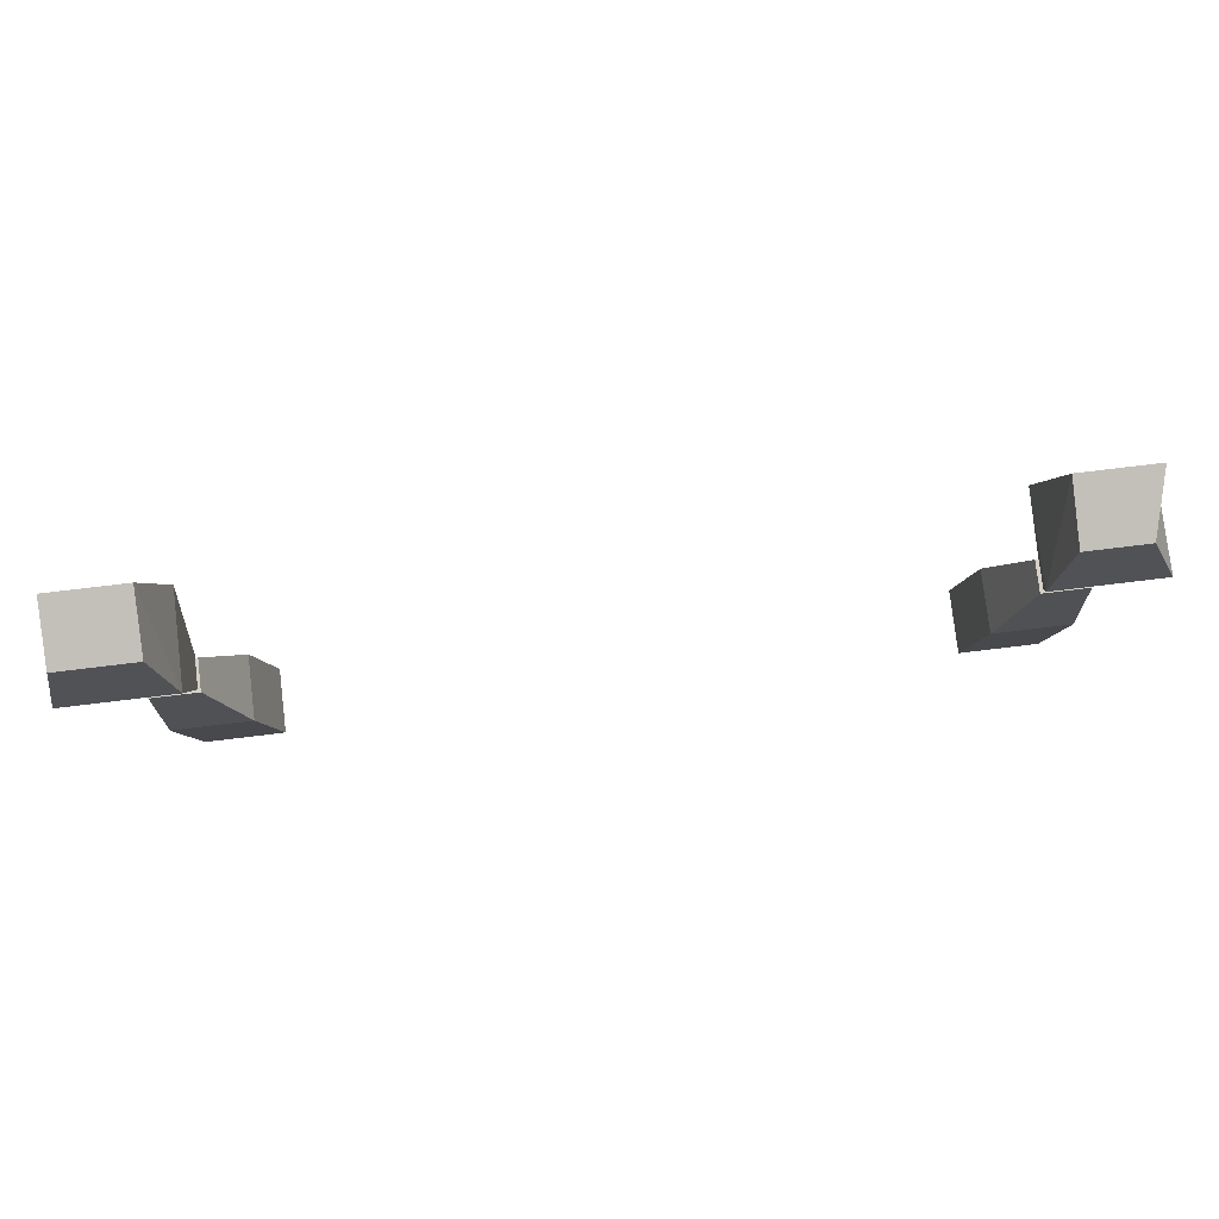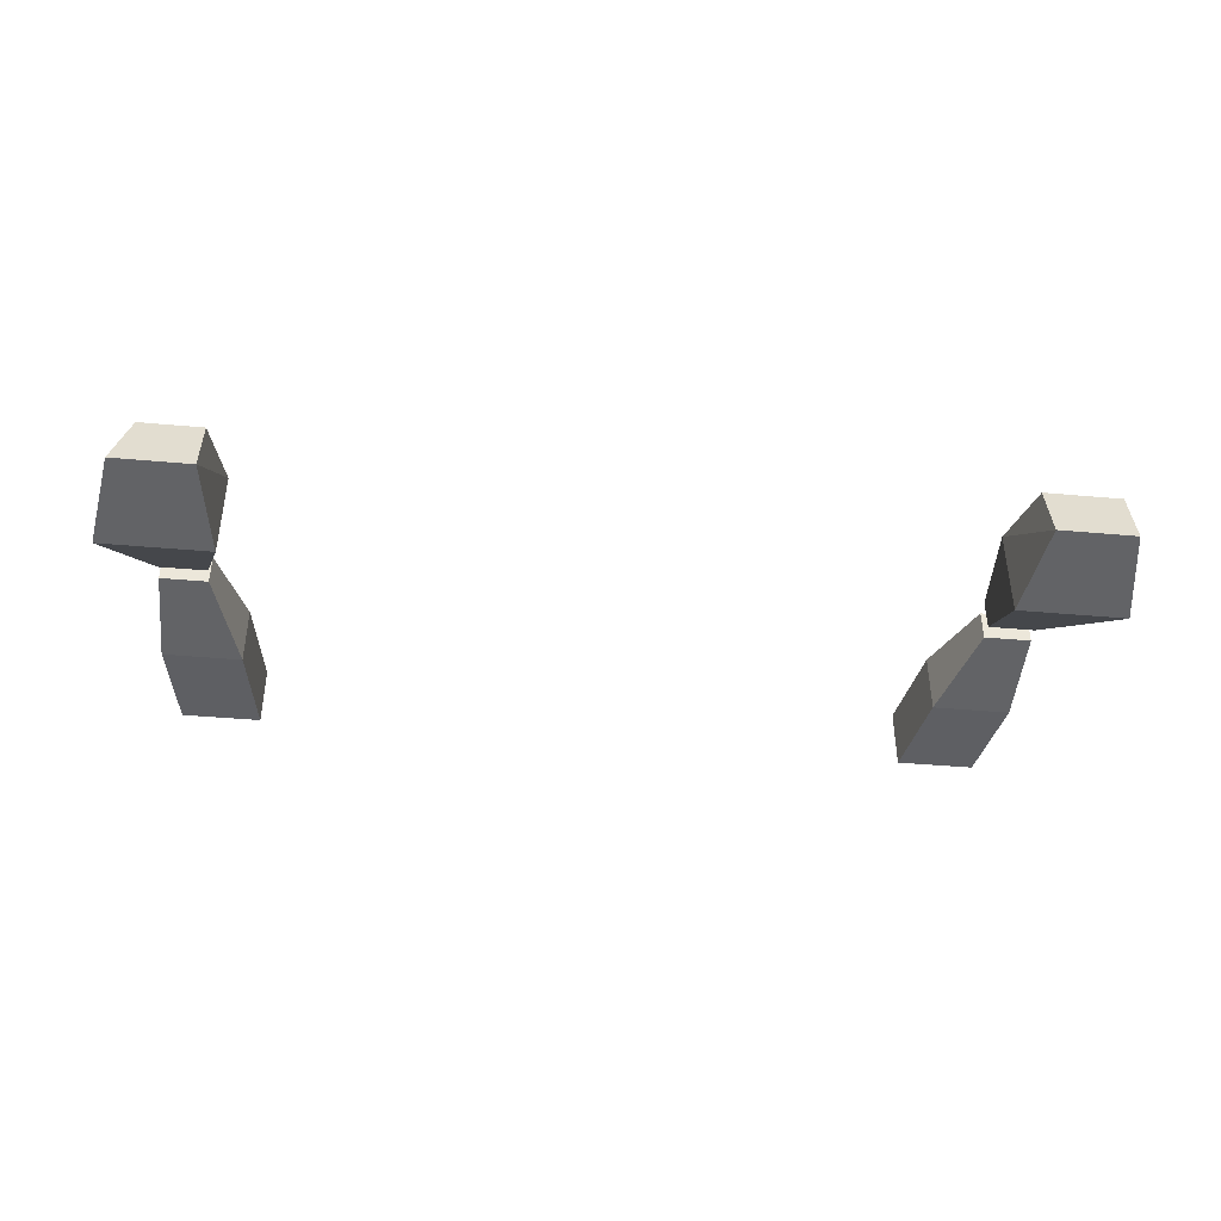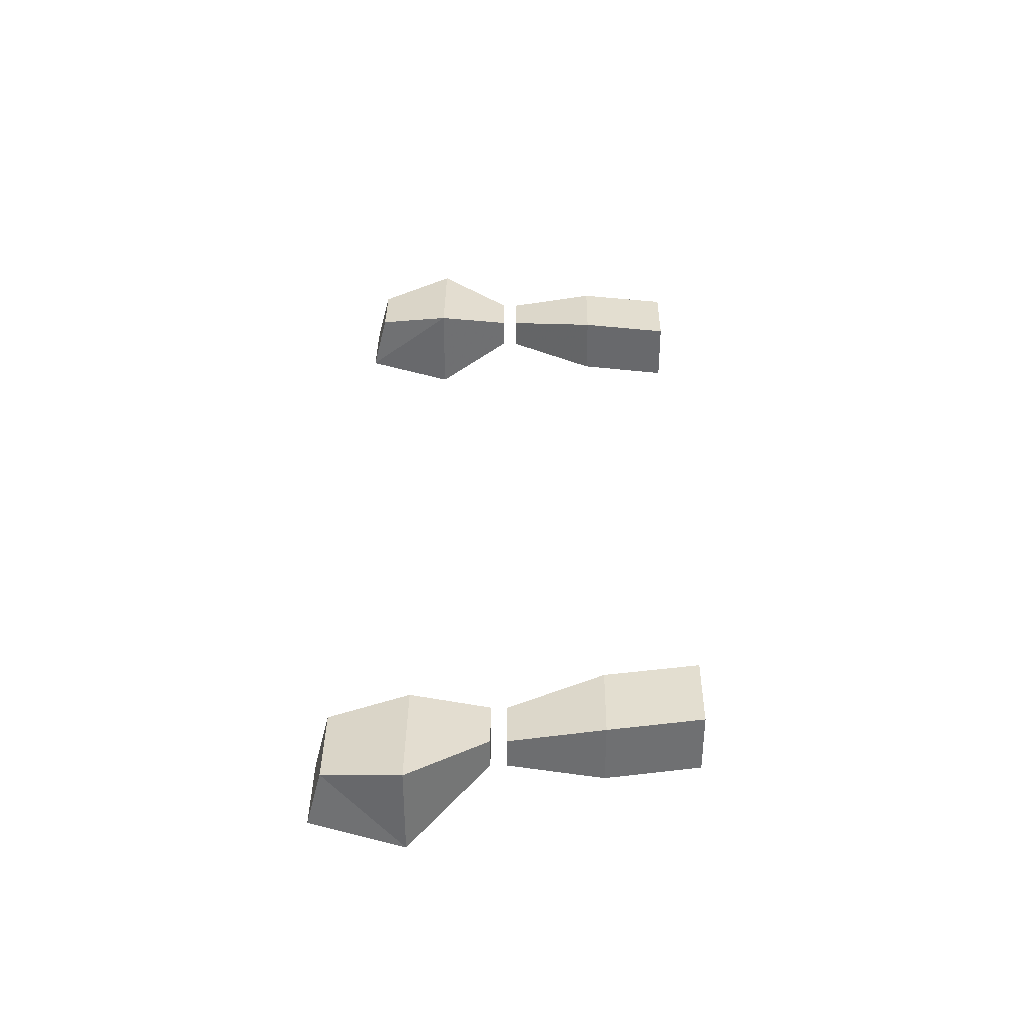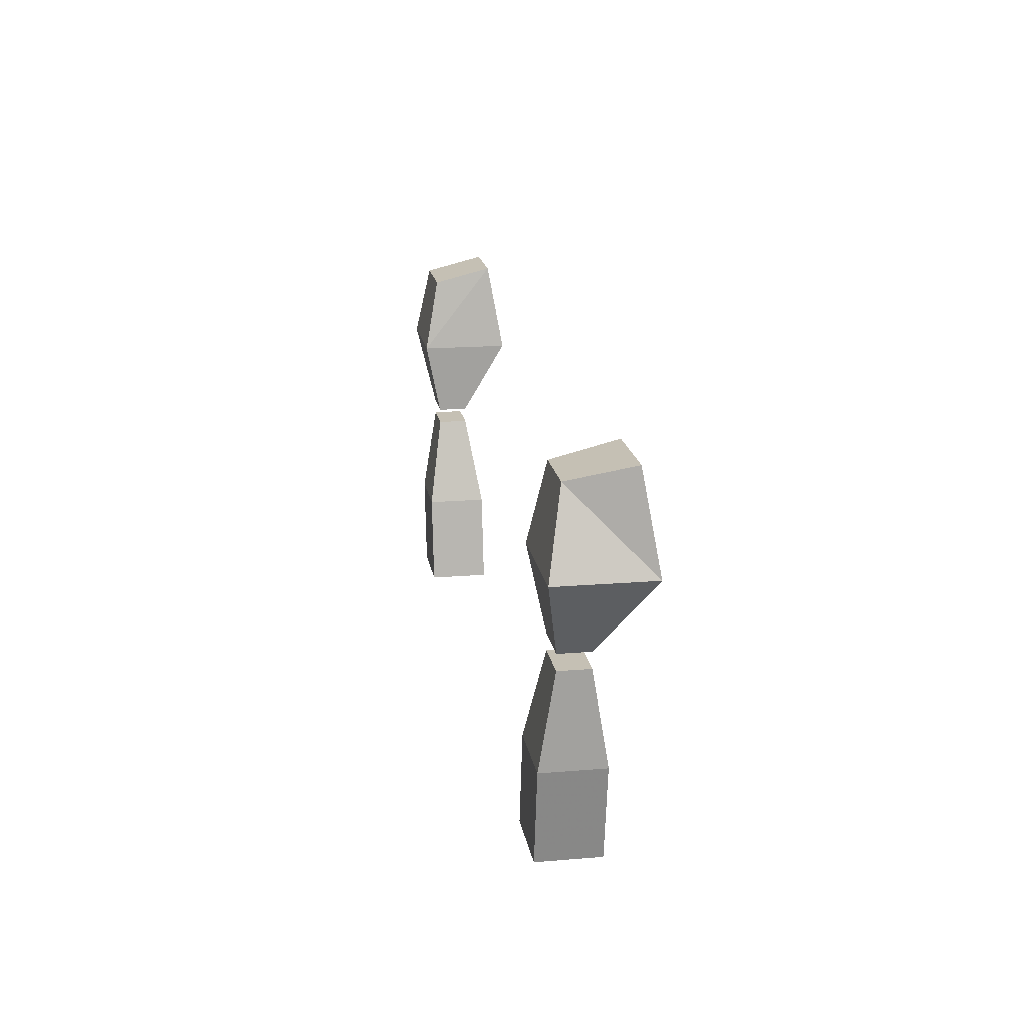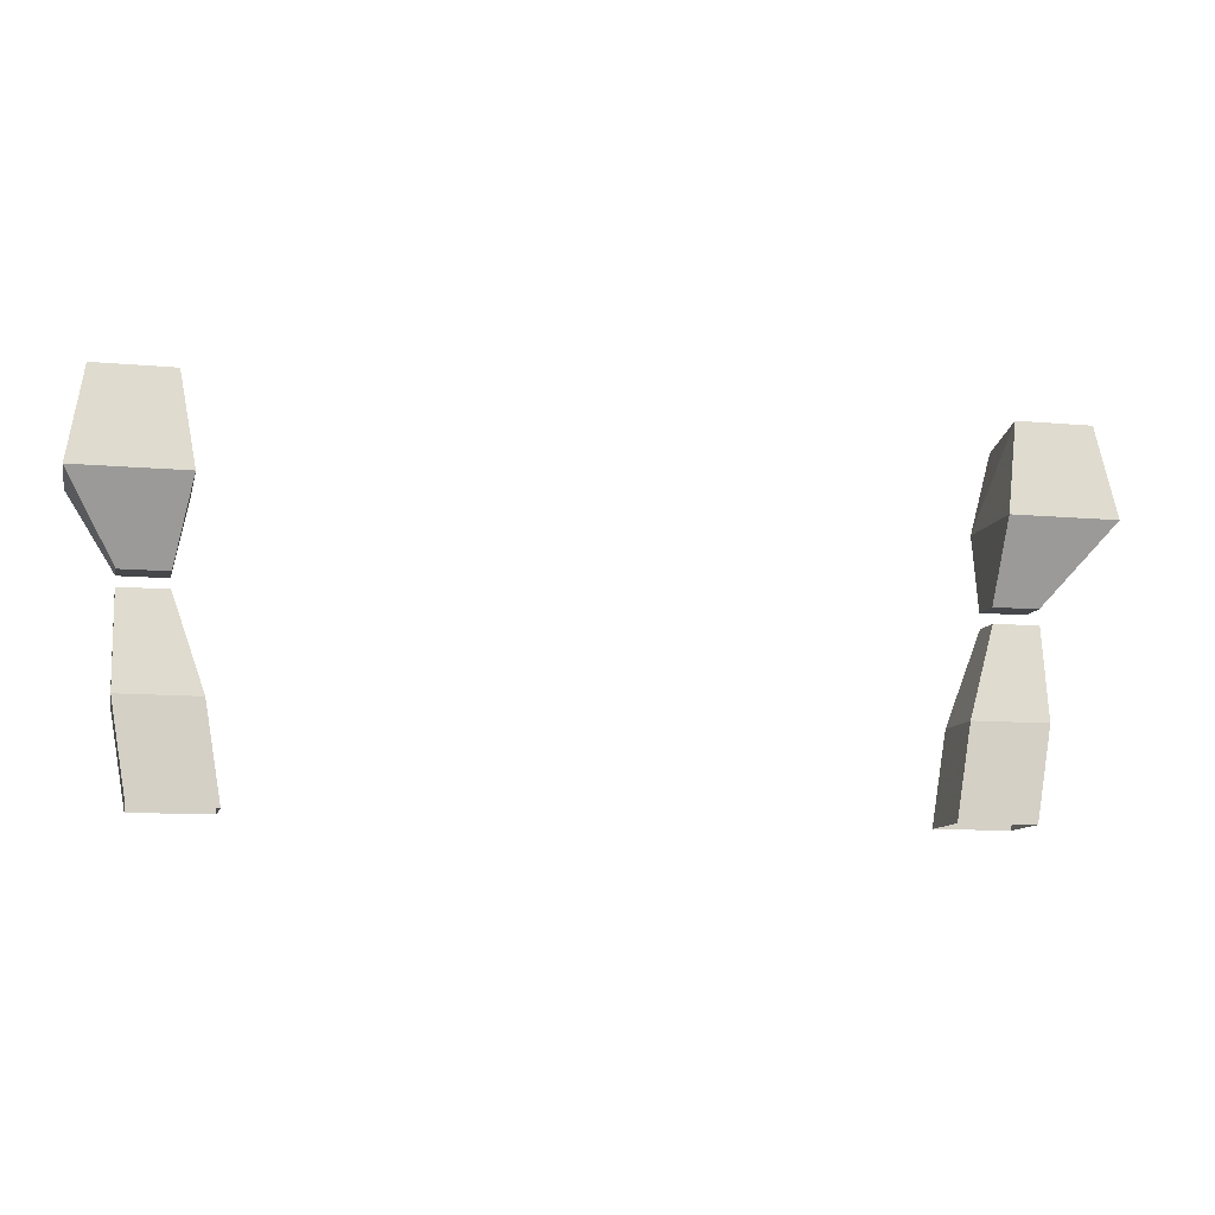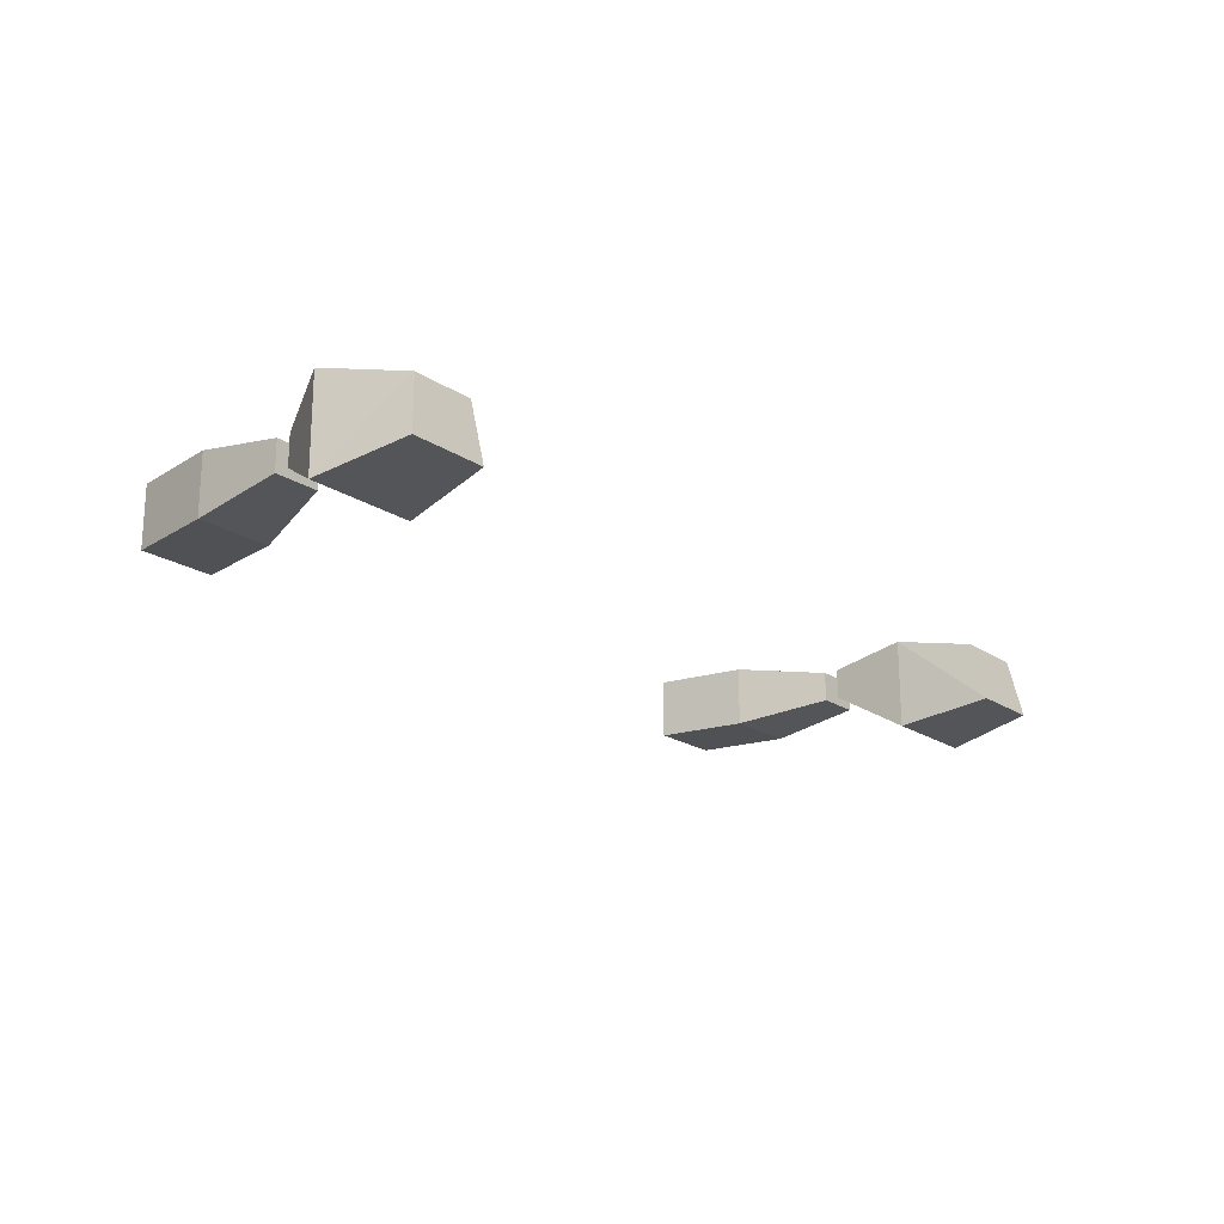
<metadata>
{"format":"obj","ext":"obj","renderer":"f3d","projection":"perspective","resolution":1024,"background":"white","views":[{"elev":79.0,"azim":-6.8,"up":"+Y"},{"elev":-41.4,"azim":173.8,"up":"+Z"},{"elev":35.7,"azim":-89.3,"up":"+Z"},{"elev":18.2,"azim":80.9,"up":"+Y"},{"elev":-10.6,"azim":167.1,"up":"+Y"},{"elev":-19.8,"azim":129.4,"up":"+Z"}]}
</metadata>
<code>
v 0.2109 -0.7656 0.007812
v 0.1875 -0.7656 0.007812
v 0.1875 -0.7656 0.02344
v 0.2109 -0.7656 0.02344
v 0.2109 -0.8125 0.03125
v 0.2109 -0.8125 0
v 0.1719 -0.8125 0
v 0.1719 -0.8125 0.03125
v 0.1641 -0.8594 0.03125
v 0.2031 -0.8594 0.03125
v 0.2031 -0.8594 0
v 0.1641 -0.8594 0
v 0.1797 -0.7188 -0.01562
v 0.1875 -0.7578 0.02344
v 0.1797 -0.7188 0.03125
v 0.1875 -0.6719 -0.007812
v 0.2344 -0.7188 -0.01562
v 0.2109 -0.7578 0.007812
v 0.1875 -0.7578 0.007812
v 0.2109 -0.7578 0.02344
v 0.2344 -0.7188 0.03125
v 0.2188 -0.6797 0.02344
v 0.1875 -0.6797 0.02344
v 0.2266 -0.6719 -0.007812
v -0.2109 -0.8125 0.03125
v -0.1719 -0.8125 0.03125
v -0.1875 -0.7656 0.02344
v -0.2109 -0.7656 0.02344
v -0.2109 -0.8125 0
v -0.2031 -0.8594 0
v -0.2031 -0.8594 0.03125
v -0.1641 -0.8594 0.03125
v -0.1719 -0.8125 0
v -0.1875 -0.7656 0.007812
v -0.2109 -0.7656 0.007812
v -0.1641 -0.8594 0
v -0.1875 -0.7578 0.02344
v -0.1875 -0.7188 0.03125
v -0.2422 -0.7188 0.03125
v -0.2109 -0.7578 0.02344
v -0.1875 -0.7578 0.007812
v -0.1875 -0.7188 -0.01562
v -0.1953 -0.6719 -0.007812
v -0.1953 -0.6797 0.02344
v -0.2344 -0.6797 0.02344
v -0.2422 -0.7188 -0.01562
v -0.2109 -0.7578 0.007812
v -0.2344 -0.6719 -0.007812
f 1 2 3
f 1 3 4
f 1 4 5
f 1 5 6
f 1 6 2
f 2 6 7
f 2 7 3
f 3 7 8
f 3 8 4
f 4 8 5
f 13 14 15
f 13 15 16
f 13 16 17
f 13 17 18
f 13 18 19
f 13 19 14
f 14 19 20
f 14 20 21
f 14 21 15
f 15 21 22
f 15 22 23
f 15 23 16
f 16 23 24
f 16 24 17
f 17 24 22
f 17 22 21
f 17 21 18
f 18 21 20
f 18 20 19
f 23 22 24
f 25 26 27
f 25 27 28
f 25 28 29
f 26 33 27
f 27 33 34
f 27 34 35
f 27 35 28
f 28 35 29
f 29 35 33
f 35 34 33
f 37 38 39
f 37 39 40
f 37 40 41
f 37 41 42
f 37 42 38
f 38 42 43
f 38 43 44
f 38 44 45
f 38 45 39
f 39 45 46
f 39 46 47
f 39 47 40
f 40 47 41
f 41 47 42
f 42 47 46
f 42 46 43
f 43 46 48
f 43 48 44
f 44 48 45
f 45 48 46
f 5 8 9
f 5 9 10
f 5 10 6
f 6 10 11
f 6 11 7
f 7 11 12
f 7 12 8
f 8 12 9
f 25 29 30
f 25 30 31
f 25 31 26
f 26 31 32
f 26 32 33
f 29 33 36
f 29 36 30
f 33 32 36

</code>
